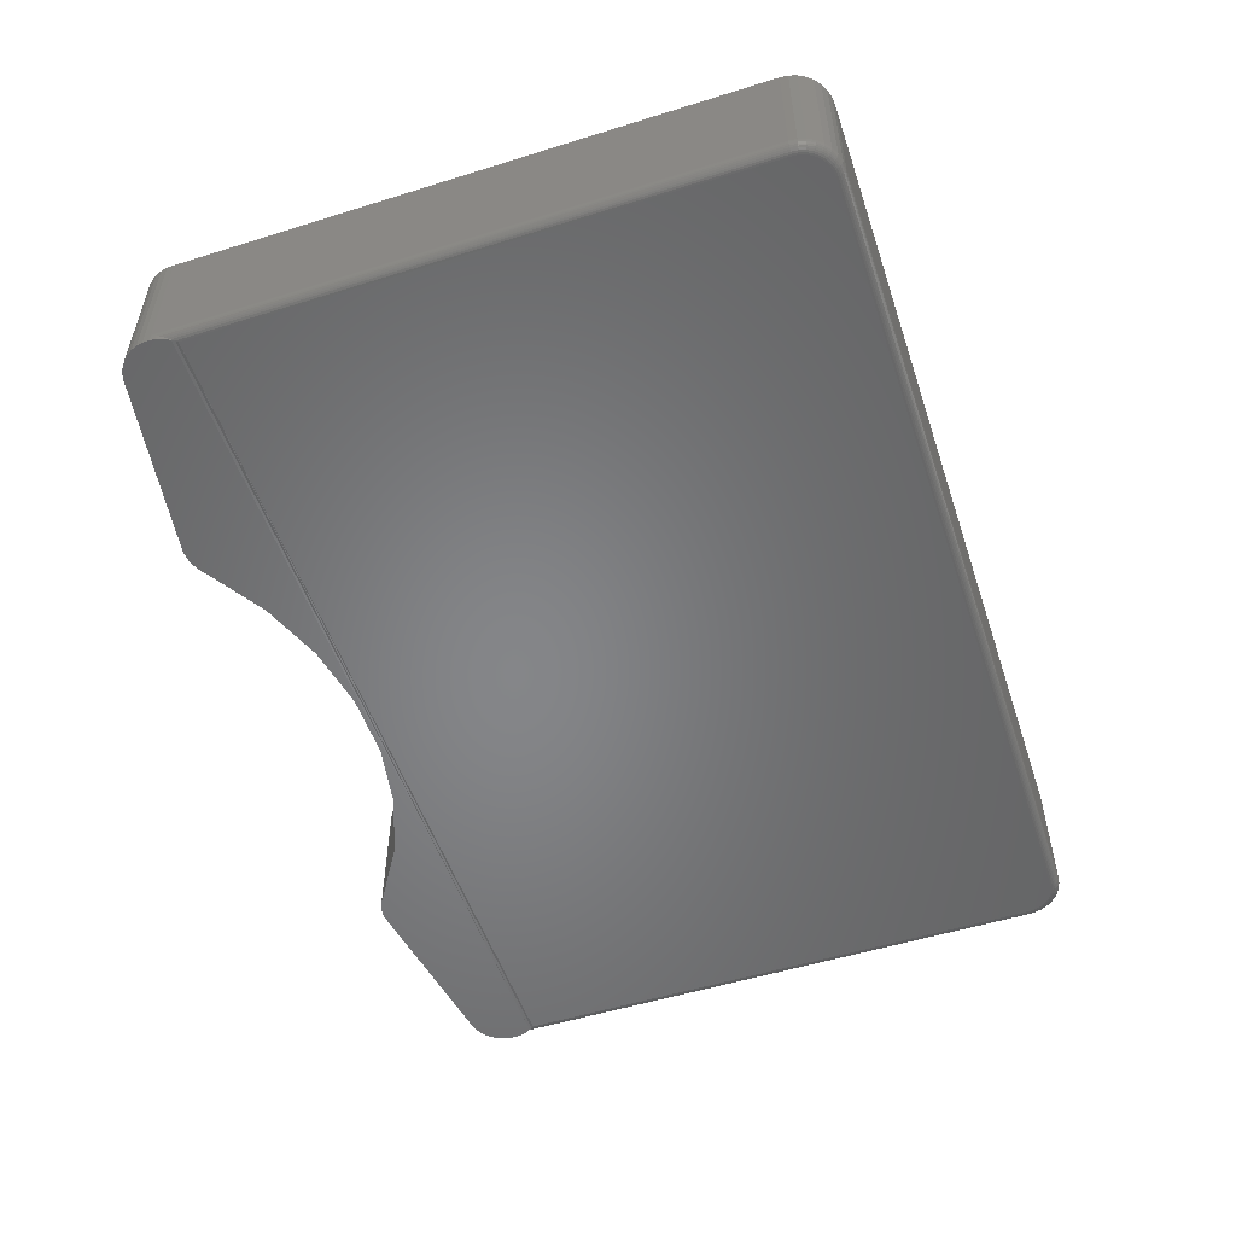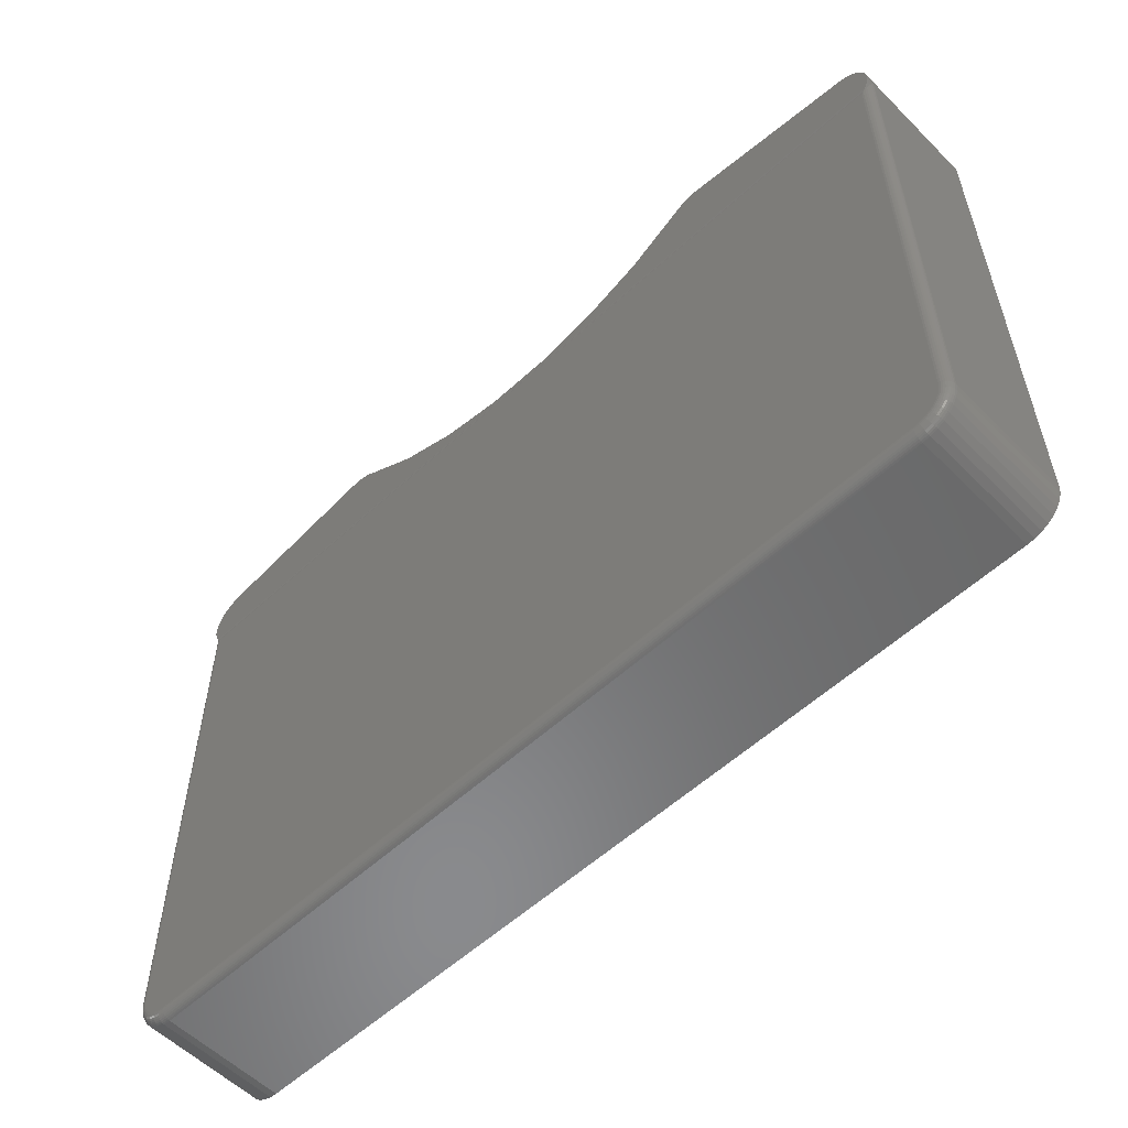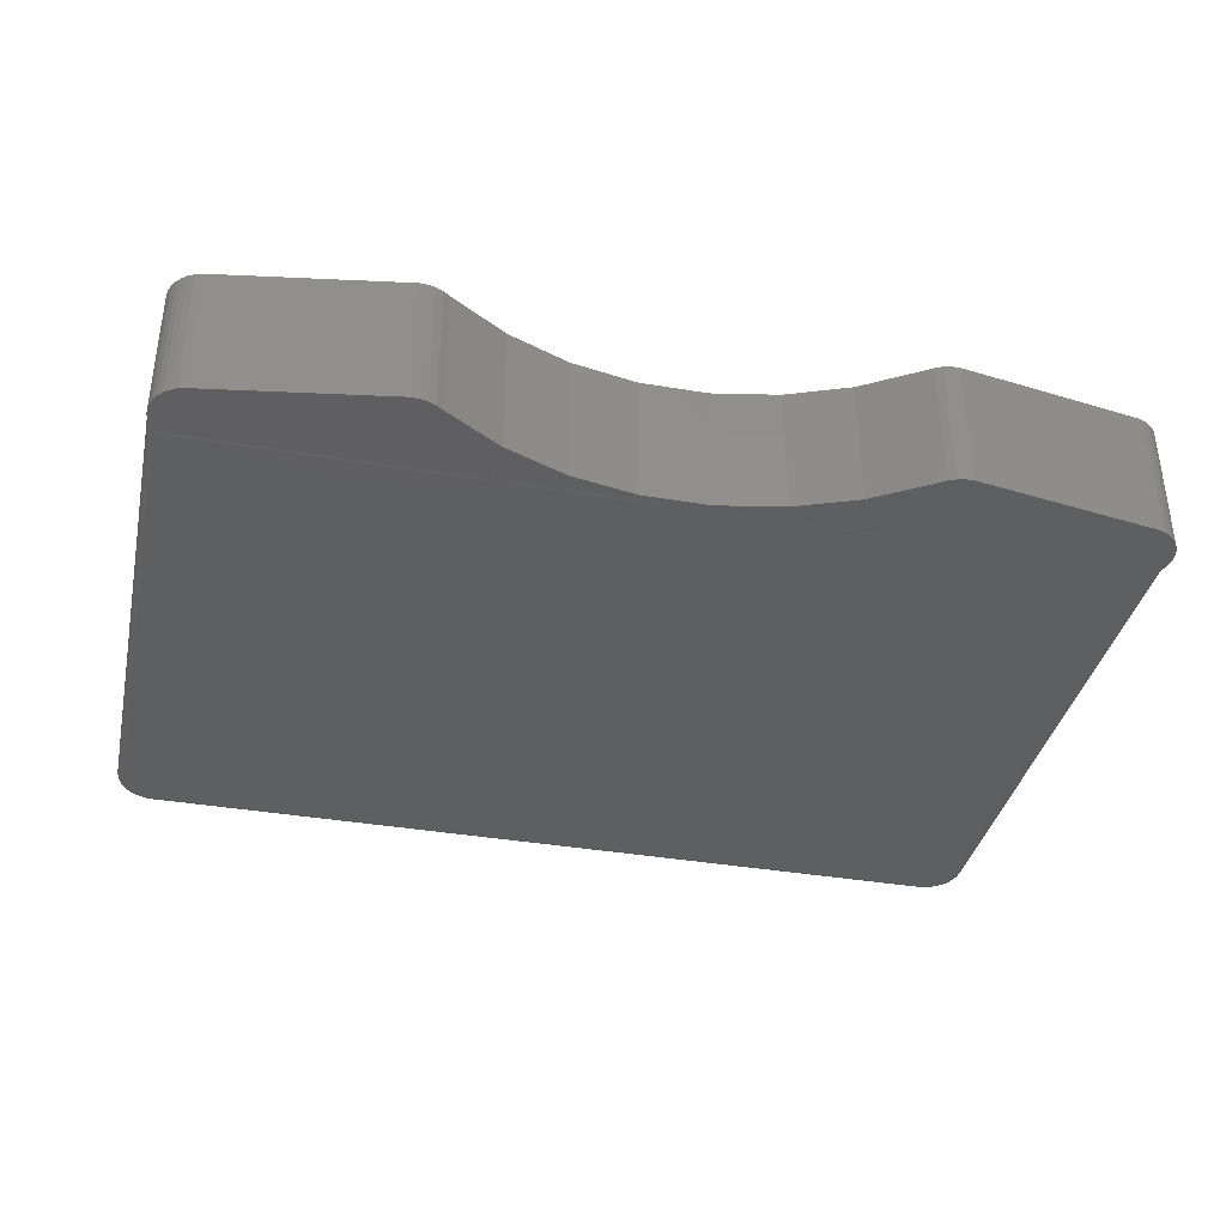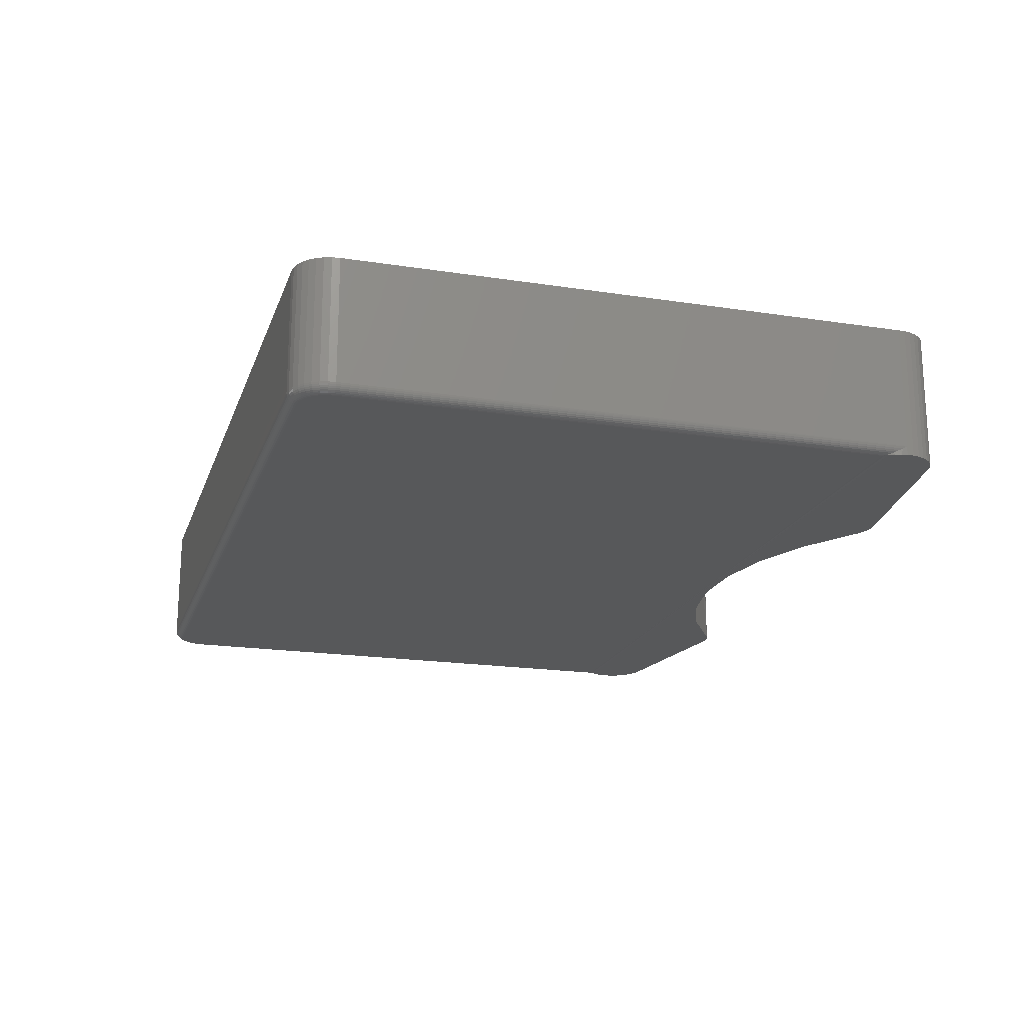
<metadata>
{"format":"stl","ext":"stl","renderer":"f3d","projection":"perspective","resolution":1024,"background":"white","views":[{"elev":-52.9,"azim":-71.5,"up":"+Z"},{"elev":-56.2,"azim":-136.0,"up":"+Y"},{"elev":-37.3,"azim":167.6,"up":"+Z"},{"elev":-19.1,"azim":73.7,"up":"+Z"}]}
</metadata>
<code>
# stl→obj: 272 verts, 540 faces
v 0.75 0.4472 0.01562
v 0.7497 0.4579 0
v 0.75 0.4472 0.2188
v 0.7492 0.4399 0.01055
v 0.7478 0.4341 0.007686
v 0.7485 0.437 0
v 0.7459 0.4284 0.005087
v 0.7454 0.4271 0
v 0.7437 0.4234 0.003111
v 0.7411 0.4186 0.001506
v 0.7406 0.4179 0
v 0.7375 0.4134 0.0003139
v 0.75 0.4472 0
v 0.7499 0.4459 0.01399
v 0.7026 0.5104 0
v 0.7026 0.5104 0.2188
v 0.7128 0.507 0
v 0.7128 0.507 0.2188
v 0.7223 0.502 0
v 0.7223 0.502 0.2188
v 0.7307 0.4954 0
v 0.7307 0.4954 0.2188
v 0.7378 0.4874 0
v 0.7378 0.4874 0.2188
v 0.7435 0.4783 0
v 0.7435 0.4783 0.2188
v 0.7475 0.4684 0
v 0.7475 0.4684 0.2188
v 0.7497 0.4579 0.2188
v -0.7411 0.4186 0.001506
v -0.7406 0.4179 0
v -0.7375 0.4134 0.0003139
v -0.7437 0.4234 0.003111
v -0.7454 0.4271 0
v -0.7459 0.4284 0.005087
v -0.7485 0.437 0
v -0.7478 0.4341 0.007686
v -0.7492 0.4399 0.01055
v -0.75 0.4472 0
v -0.7499 0.4459 0.01399
v -0.75 0.4472 0.01562
v -0.7497 0.4579 0
v -0.7026 0.5104 0.2188
v -0.7026 0.5104 0
v -0.7128 0.507 0.2188
v -0.7128 0.507 0
v -0.7223 0.502 0.2188
v -0.7223 0.502 0
v -0.7307 0.4954 0.2188
v -0.7307 0.4954 0
v -0.7378 0.4874 0.2188
v -0.7378 0.4874 0
v -0.7435 0.4783 0.2188
v -0.7435 0.4783 0
v -0.7475 0.4684 0.2188
v -0.7475 0.4684 0
v -0.7497 0.4579 0.2188
v -0.75 0.4472 0.2188
v -0.7344 0.4096 0
v 0.7344 0.4096 -1.388e-17
v 0.3774 0.5544 0
v 0.3899 0.5573 0
v 0.4026 0.5577 0
v 0.05444 0.4247 0
v -0.05444 0.4247 0
v 0.7308 -0.5026 0
v -0.7308 -0.5026 0
v 0.7335 -0.4936 0
v -0.7264 -0.5108 0
v 0.7264 -0.5108 0
v -0.7205 -0.518 0
v 0.7205 -0.518 0
v -0.7133 -0.5239 0
v 0.7133 -0.5239 0
v -0.705 -0.5283 0
v 0.2629 0.4843 0
v 0.3553 0.5419 0
v 0.3658 0.5492 0
v 0.1614 0.4448 0
v 0.705 -0.5283 0
v 0.6961 -0.531 0
v 0.6868 -0.5319 0
v -0.6868 -0.5319 0
v -0.6961 -0.531 0
v -0.2629 0.4843 0
v -0.1614 0.4448 0
v -0.3553 0.5419 0
v -0.4026 0.5577 0
v -0.3899 0.5573 0
v -0.3774 0.5544 0
v -0.3658 0.5492 0
v -0.7335 -0.4936 0
v -0.7344 -0.4844 0
v 0.7344 -0.4844 0
v -0.75 -0.4844 0.2188
v -0.75 -0.4844 0.01562
v 0.75 -0.4844 0.2188
v 0.75 -0.4844 0.01562
v 0.7488 -0.4967 0.01562
v 0.7488 -0.4967 0.2188
v 0.7452 -0.5085 0.01562
v 0.7452 -0.5085 0.2188
v 0.7394 -0.5195 0.01562
v 0.7394 -0.5195 0.2188
v 0.7315 -0.529 0.01562
v 0.7315 -0.529 0.2188
v 0.7219 -0.5369 0.01562
v 0.7219 -0.5369 0.2188
v 0.711 -0.5427 0.01562
v 0.711 -0.5427 0.2188
v 0.6992 -0.5463 0.01562
v 0.6992 -0.5463 0.2188
v 0.6868 -0.5475 0.01562
v 0.6868 -0.5475 0.2188
v -0.6868 -0.5475 0.2188
v -0.6868 -0.5475 0.01562
v -0.6992 -0.5463 0.01562
v -0.6992 -0.5463 0.2188
v -0.711 -0.5427 0.01562
v -0.711 -0.5427 0.2188
v -0.7219 -0.5369 0.01562
v -0.7219 -0.5369 0.2188
v -0.7315 -0.529 0.01562
v -0.7315 -0.529 0.2188
v -0.7394 -0.5195 0.01562
v -0.7394 -0.5195 0.2188
v -0.7452 -0.5085 0.01562
v -0.7452 -0.5085 0.2188
v -0.7488 -0.4967 0.01562
v -0.7488 -0.4967 0.2188
v -0.7497 -0.4844 0.01258
v -0.7374 -0.4844 0.0003002
v -0.7404 -0.4844 0.001189
v -0.7431 -0.4844 0.002633
v -0.7454 -0.4844 0.004576
v -0.7474 -0.4844 0.006944
v -0.7488 -0.4844 0.009646
v 0.7497 -0.4844 0.01258
v 0.7374 -0.4844 0.0003002
v 0.7404 -0.4844 0.001189
v 0.7431 -0.4844 0.002633
v 0.7454 -0.4844 0.004576
v 0.7474 -0.4844 0.006944
v 0.7488 -0.4844 0.009646
v 0.7485 -0.4966 0.01258
v 0.7476 -0.4965 0.009646
v 0.7462 -0.4962 0.006944
v 0.7443 -0.4958 0.004576
v 0.742 -0.4953 0.002633
v 0.7393 -0.4948 0.001189
v 0.7365 -0.4942 0.0003002
v 0.6991 -0.546 0.01258
v 0.6868 -0.5472 0.01258
v 0.6989 -0.5452 0.009646
v 0.6868 -0.5463 0.009646
v 0.6986 -0.5437 0.006944
v 0.6868 -0.5449 0.006944
v 0.6983 -0.5418 0.004576
v 0.6868 -0.543 0.004576
v 0.6978 -0.5395 0.002633
v 0.6868 -0.5406 0.002633
v 0.6973 -0.5369 0.001189
v 0.6868 -0.5379 0.001189
v 0.6967 -0.534 0.0003002
v 0.6868 -0.535 0.0003002
v 0.7109 -0.5424 0.01258
v 0.7106 -0.5416 0.009646
v 0.71 -0.5403 0.006944
v 0.7093 -0.5385 0.004576
v 0.7084 -0.5363 0.002633
v 0.7073 -0.5338 0.001189
v 0.7062 -0.5311 0.0003002
v 0.7218 -0.5366 0.01258
v 0.7213 -0.5359 0.009646
v 0.7205 -0.5347 0.006944
v 0.7194 -0.5331 0.004576
v 0.7181 -0.5311 0.002633
v 0.7166 -0.5289 0.001189
v 0.7149 -0.5264 0.0003002
v 0.7313 -0.5288 0.01258
v 0.7307 -0.5282 0.009646
v 0.7296 -0.5272 0.006944
v 0.7283 -0.5258 0.004576
v 0.7266 -0.5241 0.002633
v 0.7247 -0.5222 0.001189
v 0.7226 -0.5201 0.0003002
v 0.7391 -0.5193 0.01258
v 0.7384 -0.5188 0.009646
v 0.7372 -0.518 0.006944
v 0.7356 -0.5169 0.004576
v 0.7336 -0.5156 0.002633
v 0.7313 -0.5141 0.001189
v 0.7289 -0.5125 0.0003002
v 0.7449 -0.5084 0.01258
v 0.7441 -0.5081 0.009646
v 0.7428 -0.5075 0.006944
v 0.741 -0.5068 0.004576
v 0.7388 -0.5059 0.002633
v 0.7363 -0.5049 0.001189
v 0.7336 -0.5037 0.0003002
v -0.6868 -0.535 0.0003002
v -0.6868 -0.5379 0.001189
v -0.6868 -0.5406 0.002633
v -0.6868 -0.543 0.004576
v -0.6868 -0.5449 0.006944
v -0.6868 -0.5463 0.009646
v -0.6868 -0.5472 0.01258
v -0.6991 -0.546 0.01258
v -0.6989 -0.5452 0.009646
v -0.6986 -0.5437 0.006944
v -0.6983 -0.5418 0.004576
v -0.6978 -0.5395 0.002633
v -0.6973 -0.5369 0.001189
v -0.6967 -0.534 0.0003002
v -0.7485 -0.4966 0.01258
v -0.7476 -0.4965 0.009646
v -0.7462 -0.4962 0.006944
v -0.7443 -0.4958 0.004576
v -0.742 -0.4953 0.002633
v -0.7393 -0.4948 0.001189
v -0.7365 -0.4942 0.0003002
v -0.7449 -0.5084 0.01258
v -0.7441 -0.5081 0.009646
v -0.7428 -0.5075 0.006944
v -0.741 -0.5068 0.004576
v -0.7388 -0.5059 0.002633
v -0.7363 -0.5049 0.001189
v -0.7336 -0.5037 0.0003002
v -0.7391 -0.5193 0.01258
v -0.7384 -0.5188 0.009646
v -0.7372 -0.518 0.006944
v -0.7356 -0.5169 0.004576
v -0.7336 -0.5156 0.002633
v -0.7313 -0.5141 0.001189
v -0.7289 -0.5125 0.0003002
v -0.7313 -0.5288 0.01258
v -0.7307 -0.5282 0.009646
v -0.7296 -0.5272 0.006944
v -0.7283 -0.5258 0.004576
v -0.7266 -0.5241 0.002633
v -0.7247 -0.5222 0.001189
v -0.7226 -0.5201 0.0003002
v -0.7218 -0.5366 0.01258
v -0.7213 -0.5359 0.009646
v -0.7205 -0.5347 0.006944
v -0.7194 -0.5331 0.004576
v -0.7181 -0.5311 0.002633
v -0.7166 -0.5289 0.001189
v -0.7149 -0.5264 0.0003002
v -0.7109 -0.5424 0.01258
v -0.7106 -0.5416 0.009646
v -0.71 -0.5403 0.006944
v -0.7093 -0.5385 0.004576
v -0.7084 -0.5363 0.002633
v -0.7073 -0.5338 0.001189
v -0.7062 -0.5311 0.0003002
v 0.4026 0.5577 0.2188
v 0.3899 0.5573 0.2188
v 0.3774 0.5544 0.2188
v 0.3658 0.5492 0.2188
v 0.3553 0.5419 0.2188
v 0.2629 0.4843 0.2188
v 0.1614 0.4448 0.2188
v 0.05444 0.4247 0.2188
v -0.05444 0.4247 0.2188
v -0.2629 0.4843 0.2188
v -0.3553 0.5419 0.2188
v -0.1614 0.4448 0.2188
v -0.3658 0.5492 0.2188
v -0.3774 0.5544 0.2188
v -0.3899 0.5573 0.2188
v -0.4026 0.5577 0.2188
f 1 2 3
f 4 5 6
f 6 5 7
f 6 7 8
f 8 7 9
f 8 9 10
f 8 10 11
f 11 10 12
f 13 2 1
f 13 1 14
f 13 14 4
f 13 4 6
f 15 16 17
f 17 16 18
f 17 18 19
f 19 18 20
f 19 20 21
f 21 20 22
f 21 22 23
f 23 22 24
f 23 24 25
f 25 24 26
f 25 26 27
f 27 26 28
f 27 28 2
f 2 28 29
f 2 29 3
f 30 31 32
f 31 30 33
f 31 33 34
f 33 35 34
f 36 34 35
f 36 35 37
f 36 37 38
f 39 36 38
f 39 38 40
f 39 40 41
f 39 41 42
f 43 44 45
f 45 44 46
f 45 46 47
f 47 46 48
f 47 48 49
f 49 48 50
f 49 50 51
f 51 50 52
f 51 52 53
f 53 52 54
f 53 54 55
f 55 54 56
f 55 56 57
f 57 56 42
f 57 42 58
f 58 42 41
f 11 12 59
f 59 32 11
f 31 11 32
f 60 59 12
f 61 62 63
f 64 8 11
f 65 64 11
f 31 65 11
f 66 67 68
f 69 67 66
f 70 69 66
f 71 69 70
f 72 71 70
f 73 71 72
f 74 73 72
f 75 73 74
f 31 34 65
f 15 76 77
f 15 77 78
f 15 78 61
f 15 61 63
f 76 15 17
f 76 17 19
f 76 19 21
f 76 21 23
f 76 23 25
f 76 25 79
f 79 25 27
f 79 27 2
f 79 2 13
f 79 13 6
f 79 6 8
f 79 8 64
f 80 81 82
f 80 82 83
f 80 83 84
f 80 84 75
f 80 75 74
f 85 86 54
f 85 54 52
f 85 52 50
f 85 50 48
f 85 48 46
f 85 46 44
f 85 44 87
f 44 88 89
f 44 89 90
f 44 90 91
f 44 91 87
f 86 65 34
f 86 34 36
f 86 36 39
f 86 39 42
f 86 42 56
f 86 56 54
f 67 92 68
f 68 92 93
f 68 93 94
f 94 93 59
f 94 59 60
f 58 41 95
f 95 41 96
f 97 98 3
f 3 98 1
f 98 97 99
f 99 97 100
f 99 100 101
f 101 100 102
f 101 102 103
f 103 102 104
f 103 104 105
f 105 104 106
f 105 106 107
f 107 106 108
f 107 108 109
f 109 108 110
f 109 110 111
f 111 110 112
f 111 112 113
f 113 112 114
f 115 116 114
f 114 116 113
f 116 115 117
f 117 115 118
f 117 118 119
f 119 118 120
f 119 120 121
f 121 120 122
f 121 122 123
f 123 122 124
f 123 124 125
f 125 124 126
f 125 126 127
f 127 126 128
f 127 128 129
f 129 128 130
f 129 130 96
f 96 130 95
f 96 40 131
f 96 41 40
f 59 132 32
f 59 93 132
f 32 132 133
f 32 133 30
f 30 133 134
f 30 134 33
f 33 134 135
f 33 135 35
f 35 135 136
f 35 136 37
f 37 136 137
f 37 137 38
f 38 137 131
f 38 131 40
f 98 14 1
f 98 138 14
f 94 12 139
f 94 60 12
f 139 12 10
f 139 10 140
f 140 10 9
f 140 9 141
f 141 9 7
f 141 7 142
f 142 7 5
f 142 5 143
f 143 5 4
f 143 4 144
f 138 144 4
f 4 14 138
f 98 99 138
f 138 99 145
f 138 145 144
f 144 145 146
f 144 146 143
f 143 146 147
f 143 147 142
f 142 147 148
f 142 148 141
f 141 148 149
f 141 149 140
f 140 149 150
f 140 150 139
f 139 150 151
f 139 151 94
f 94 151 68
f 111 113 152
f 152 113 153
f 152 153 154
f 154 153 155
f 154 155 156
f 156 155 157
f 156 157 158
f 158 157 159
f 158 159 160
f 160 159 161
f 160 161 162
f 162 161 163
f 162 163 164
f 164 163 165
f 164 165 81
f 81 165 82
f 109 111 166
f 166 111 152
f 166 152 167
f 167 152 154
f 167 154 168
f 168 154 156
f 168 156 169
f 169 156 158
f 169 158 170
f 170 158 160
f 170 160 171
f 171 160 162
f 171 162 172
f 172 162 164
f 172 164 80
f 80 164 81
f 107 109 173
f 173 109 166
f 173 166 174
f 174 166 167
f 174 167 175
f 175 167 168
f 175 168 176
f 176 168 169
f 176 169 177
f 177 169 170
f 177 170 178
f 178 170 171
f 178 171 179
f 179 171 172
f 179 172 74
f 74 172 80
f 105 107 180
f 180 107 173
f 180 173 181
f 181 173 174
f 181 174 182
f 182 174 175
f 182 175 183
f 183 175 176
f 183 176 184
f 184 176 177
f 184 177 185
f 185 177 178
f 185 178 186
f 186 178 179
f 186 179 72
f 72 179 74
f 103 105 187
f 187 105 180
f 187 180 188
f 188 180 181
f 188 181 189
f 189 181 182
f 189 182 190
f 190 182 183
f 190 183 191
f 191 183 184
f 191 184 192
f 192 184 185
f 192 185 193
f 193 185 186
f 193 186 70
f 70 186 72
f 101 103 194
f 194 103 187
f 194 187 195
f 195 187 188
f 195 188 196
f 196 188 189
f 196 189 197
f 197 189 190
f 197 190 198
f 198 190 191
f 198 191 199
f 199 191 192
f 199 192 200
f 200 192 193
f 200 193 66
f 66 193 70
f 99 101 145
f 145 101 194
f 145 194 146
f 146 194 195
f 146 195 147
f 147 195 196
f 147 196 148
f 148 196 197
f 148 197 149
f 149 197 198
f 149 198 150
f 150 198 199
f 150 199 151
f 151 199 200
f 151 200 68
f 68 200 66
f 83 82 201
f 201 82 165
f 201 165 202
f 202 165 163
f 202 163 203
f 203 163 161
f 203 161 204
f 204 161 159
f 204 159 205
f 205 159 157
f 205 157 206
f 206 157 155
f 206 155 207
f 207 155 153
f 207 153 116
f 116 153 113
f 116 117 207
f 207 117 208
f 207 208 206
f 206 208 209
f 206 209 205
f 205 209 210
f 205 210 204
f 204 210 211
f 204 211 203
f 203 211 212
f 203 212 202
f 202 212 213
f 202 213 201
f 201 213 214
f 201 214 83
f 83 214 84
f 129 96 215
f 215 96 131
f 215 131 216
f 216 131 137
f 216 137 217
f 217 137 136
f 217 136 218
f 218 136 135
f 218 135 219
f 219 135 134
f 219 134 220
f 220 134 133
f 220 133 221
f 221 133 132
f 221 132 92
f 92 132 93
f 127 129 222
f 222 129 215
f 222 215 223
f 223 215 216
f 223 216 224
f 224 216 217
f 224 217 225
f 225 217 218
f 225 218 226
f 226 218 219
f 226 219 227
f 227 219 220
f 227 220 228
f 228 220 221
f 228 221 67
f 67 221 92
f 125 127 229
f 229 127 222
f 229 222 230
f 230 222 223
f 230 223 231
f 231 223 224
f 231 224 232
f 232 224 225
f 232 225 233
f 233 225 226
f 233 226 234
f 234 226 227
f 234 227 235
f 235 227 228
f 235 228 69
f 69 228 67
f 123 125 236
f 236 125 229
f 236 229 237
f 237 229 230
f 237 230 238
f 238 230 231
f 238 231 239
f 239 231 232
f 239 232 240
f 240 232 233
f 240 233 241
f 241 233 234
f 241 234 242
f 242 234 235
f 242 235 71
f 71 235 69
f 121 123 243
f 243 123 236
f 243 236 244
f 244 236 237
f 244 237 245
f 245 237 238
f 245 238 246
f 246 238 239
f 246 239 247
f 247 239 240
f 247 240 248
f 248 240 241
f 248 241 249
f 249 241 242
f 249 242 73
f 73 242 71
f 119 121 250
f 250 121 243
f 250 243 251
f 251 243 244
f 251 244 252
f 252 244 245
f 252 245 253
f 253 245 246
f 253 246 254
f 254 246 247
f 254 247 255
f 255 247 248
f 255 248 256
f 256 248 249
f 256 249 75
f 75 249 73
f 117 119 208
f 208 119 250
f 208 250 209
f 209 250 251
f 209 251 210
f 210 251 252
f 210 252 211
f 211 252 253
f 211 253 212
f 212 253 254
f 212 254 213
f 213 254 255
f 213 255 214
f 214 255 256
f 214 256 84
f 84 256 75
f 115 112 118
f 115 114 112
f 257 258 259
f 104 124 106
f 106 124 122
f 106 122 108
f 108 122 120
f 108 120 110
f 110 120 118
f 110 118 112
f 16 257 259
f 16 259 260
f 16 260 261
f 16 261 262
f 262 263 26
f 262 26 24
f 262 24 22
f 262 22 20
f 262 20 18
f 262 18 16
f 263 97 3
f 263 3 29
f 263 29 28
f 263 28 26
f 97 263 264
f 97 264 265
f 97 265 95
f 97 95 130
f 97 130 100
f 266 267 43
f 266 43 45
f 266 45 47
f 266 47 49
f 266 49 51
f 266 51 53
f 266 53 268
f 43 267 269
f 43 269 270
f 43 270 271
f 43 271 272
f 268 53 55
f 268 55 57
f 268 57 58
f 268 58 95
f 268 95 265
f 100 130 102
f 102 130 128
f 102 128 104
f 104 128 126
f 104 126 124
f 272 88 43
f 43 88 44
f 88 272 89
f 89 272 271
f 89 271 90
f 90 271 270
f 90 270 91
f 91 270 269
f 91 269 87
f 87 269 267
f 64 263 79
f 79 263 262
f 79 262 76
f 76 262 261
f 76 261 77
f 263 64 264
f 264 64 65
f 264 65 265
f 265 65 86
f 265 86 268
f 268 86 85
f 268 85 266
f 266 85 87
f 266 87 267
f 77 261 78
f 78 261 260
f 78 260 61
f 61 260 259
f 61 259 62
f 62 259 258
f 62 258 63
f 63 258 257
f 16 15 257
f 257 15 63

</code>
